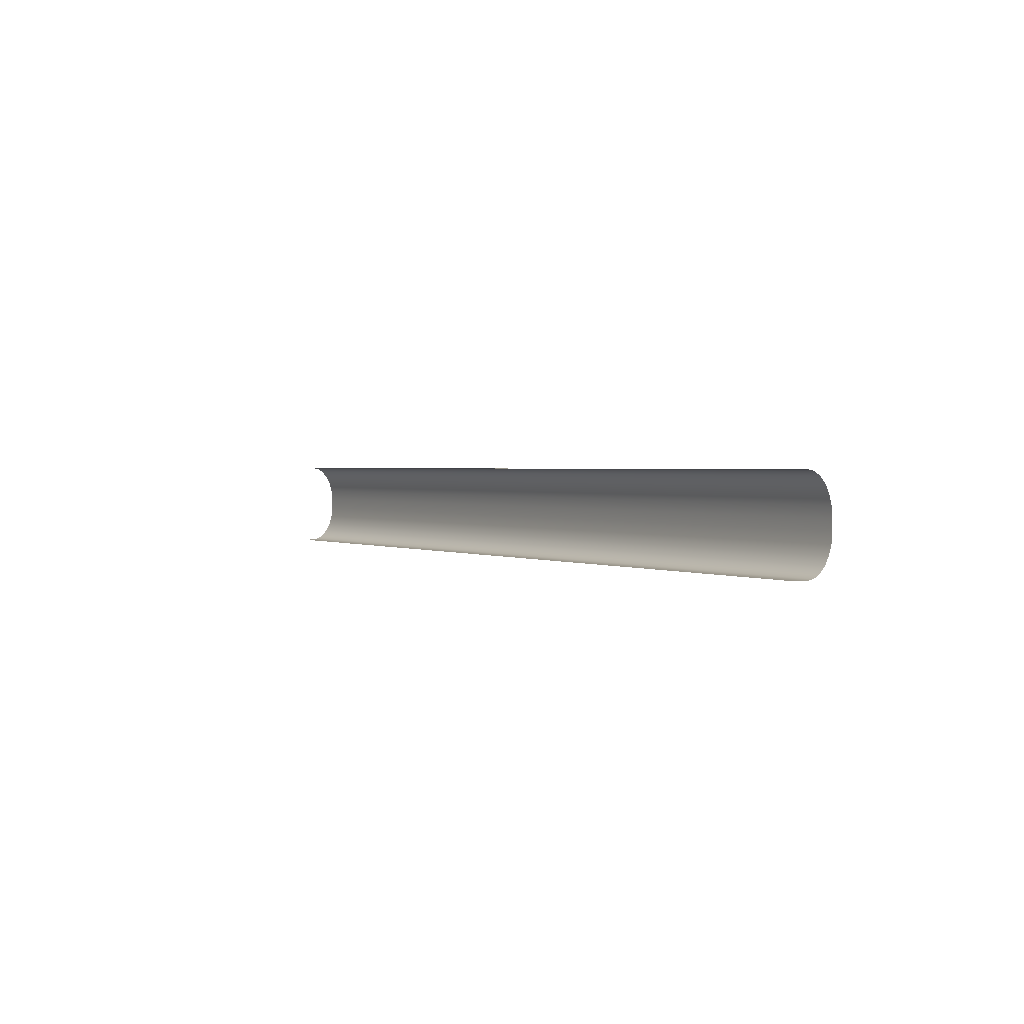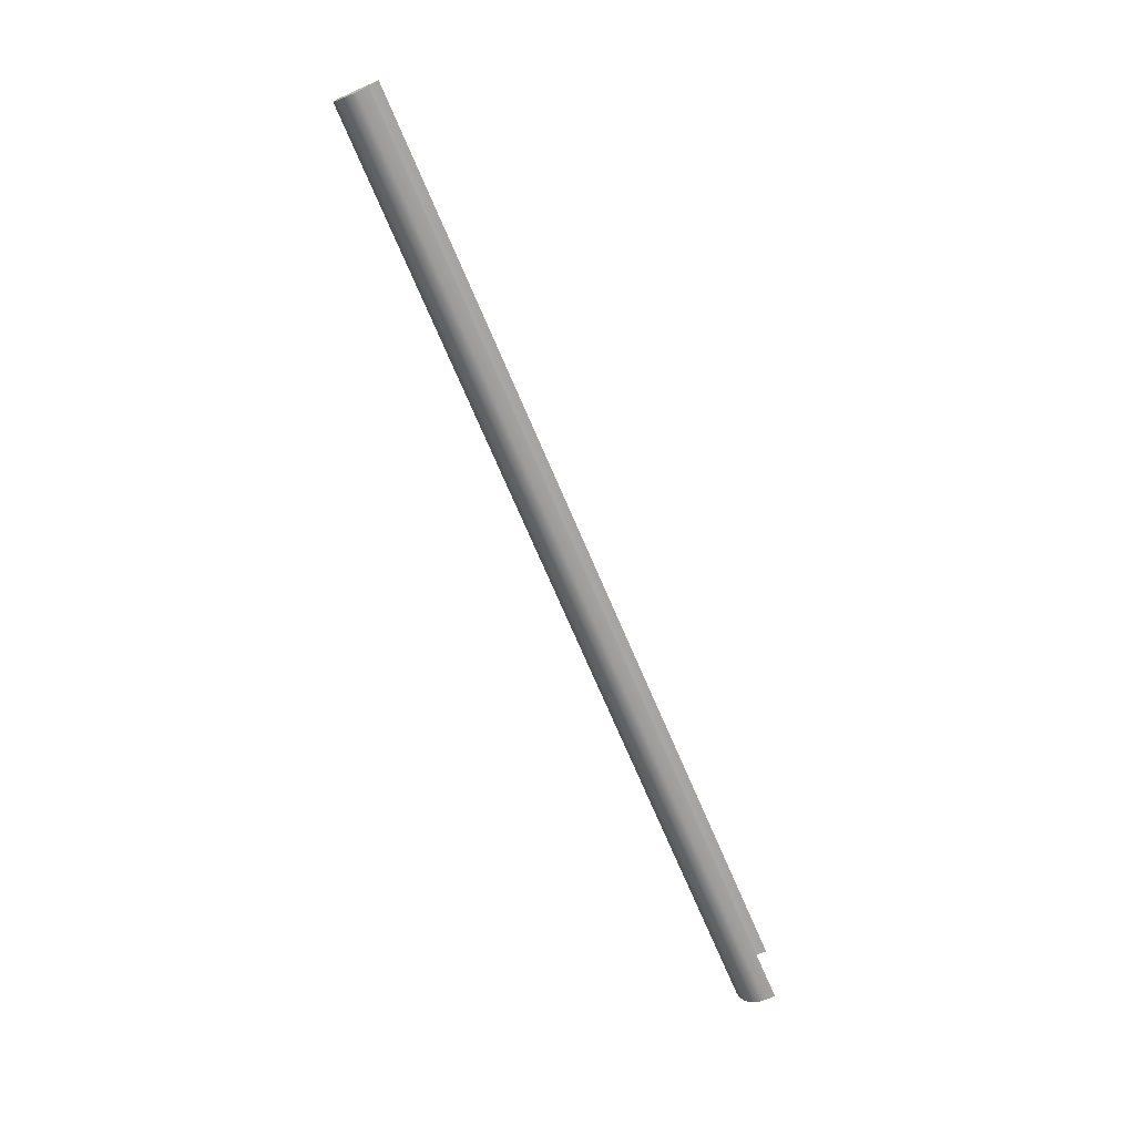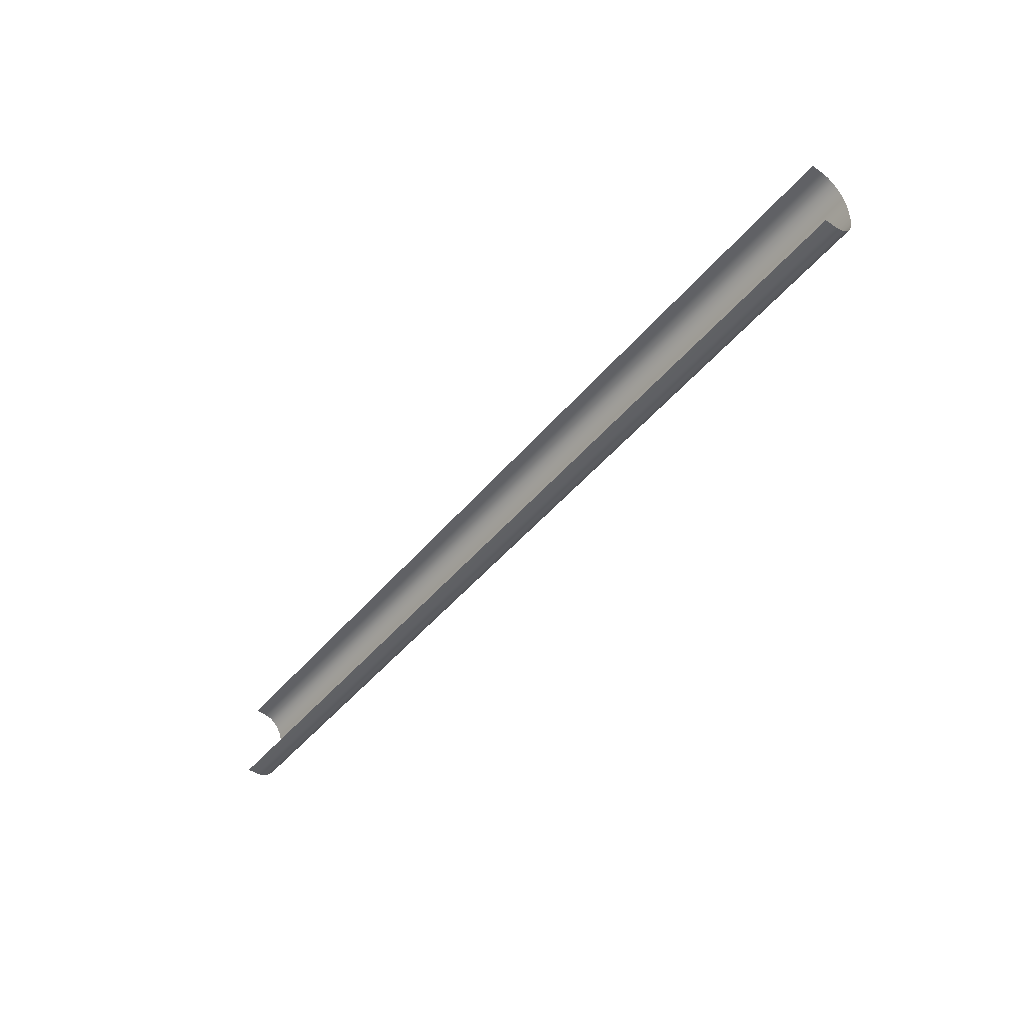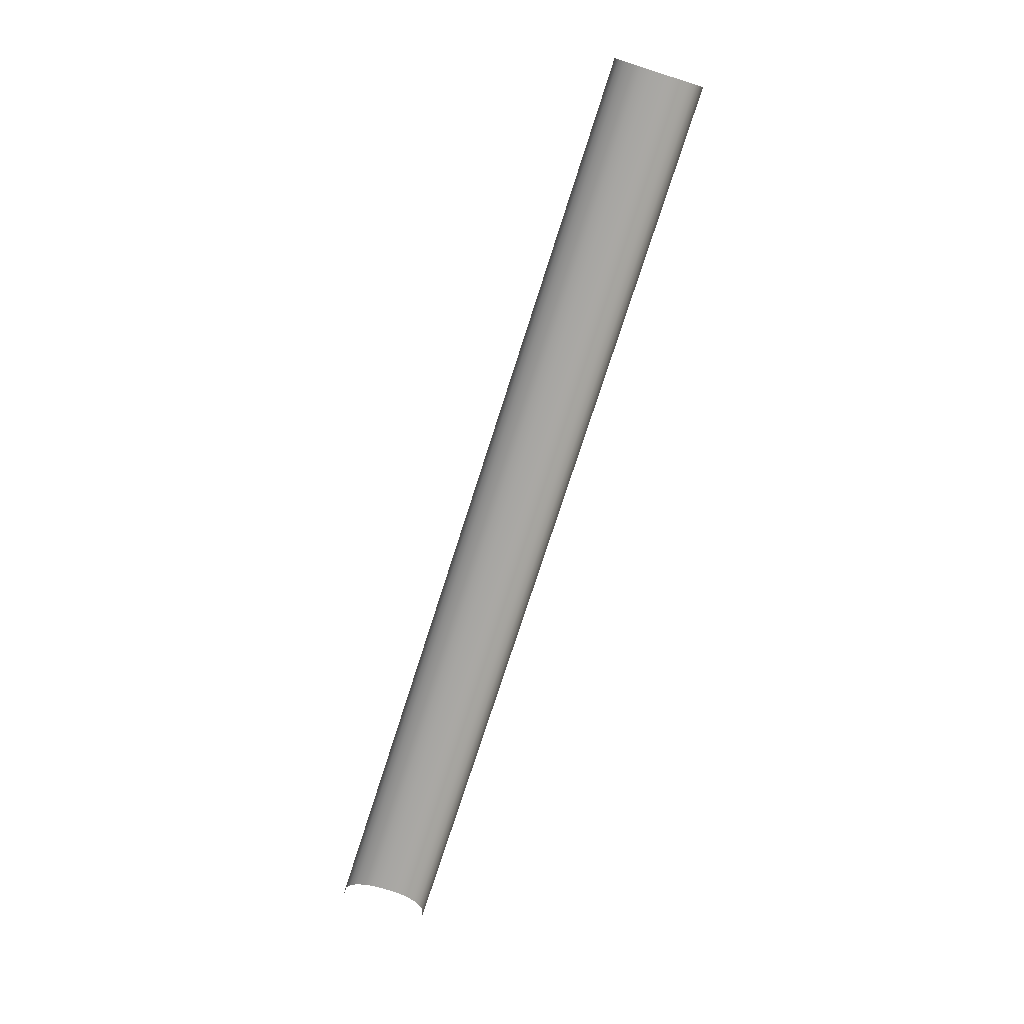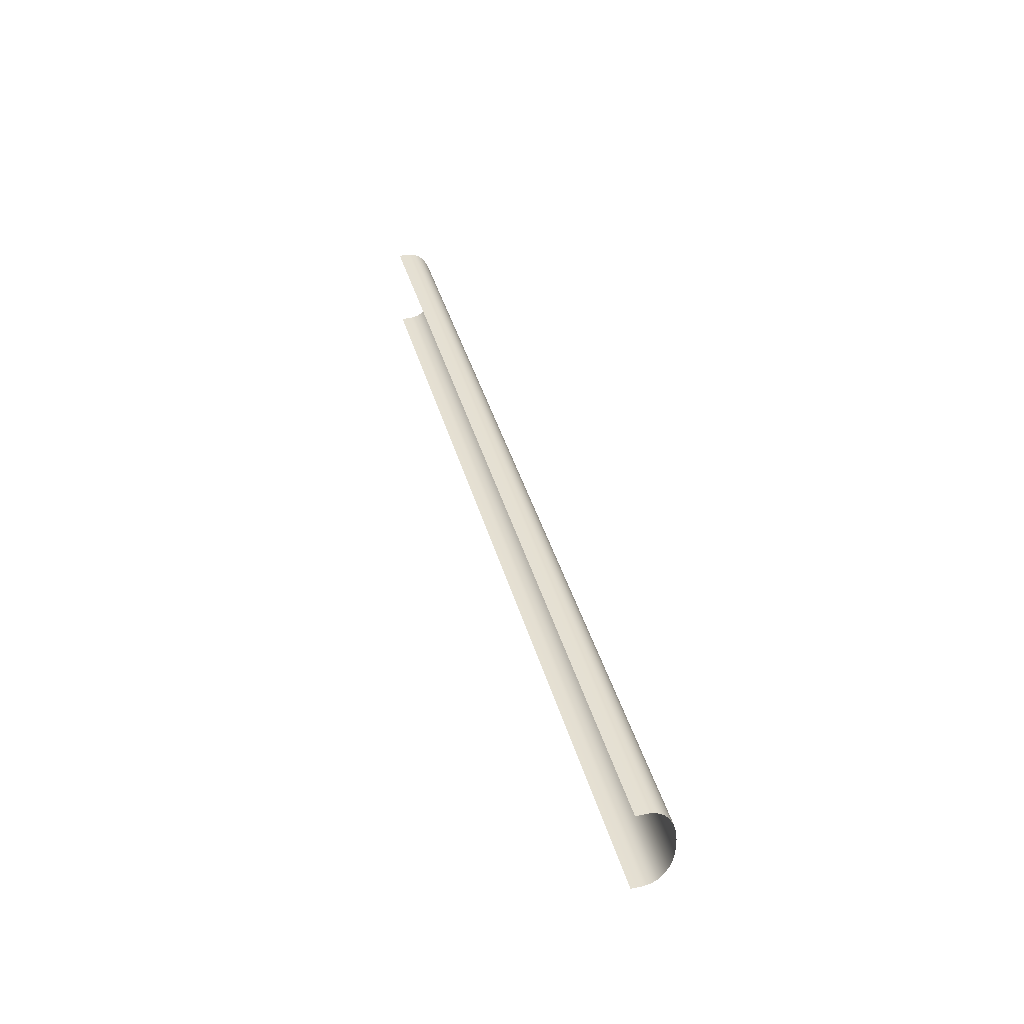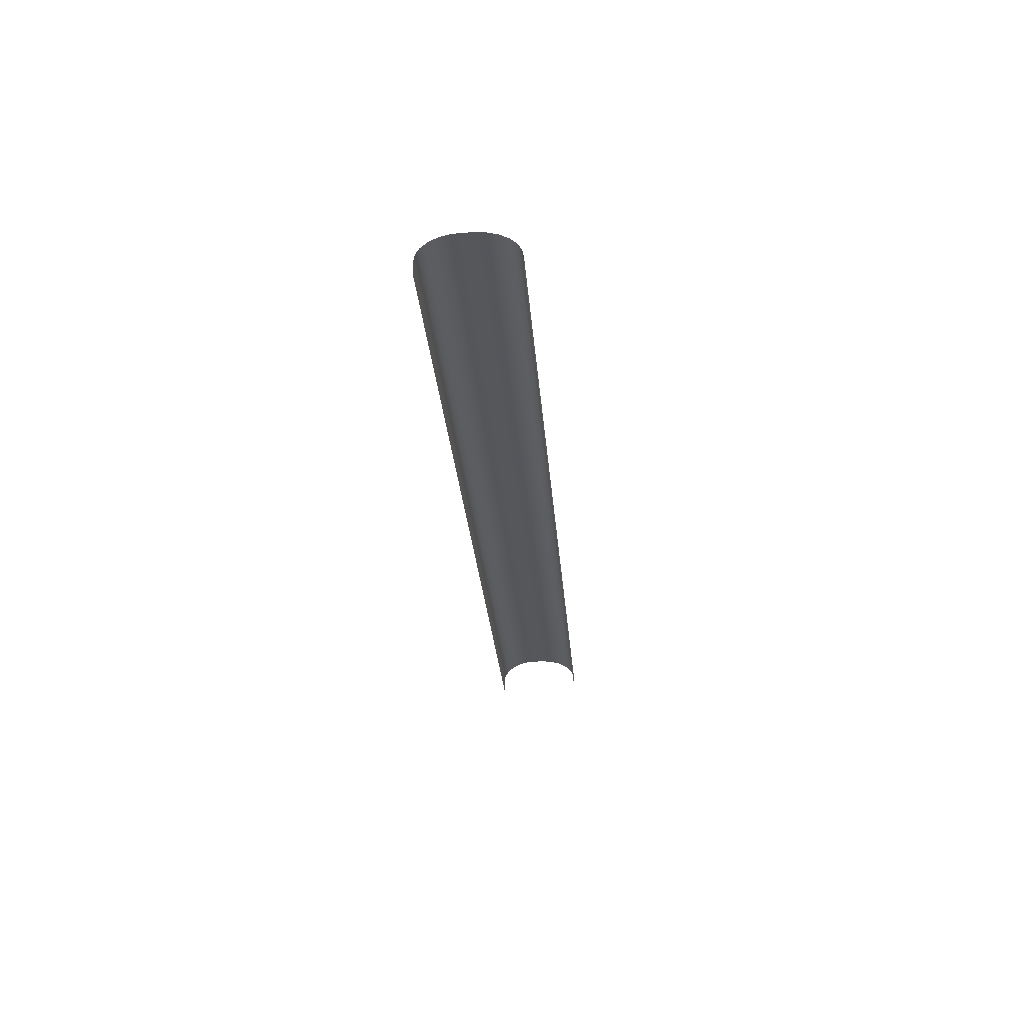
<metadata>
{"format":"obj","ext":"obj","renderer":"f3d","projection":"perspective","resolution":1024,"background":"white","views":[{"elev":1.5,"azim":58.7,"up":"+Z"},{"elev":-72.6,"azim":-66.8,"up":"+Z"},{"elev":-47.9,"azim":52.2,"up":"+Z"},{"elev":-74.4,"azim":72.3,"up":"+Y"},{"elev":38.0,"azim":75.4,"up":"+Z"},{"elev":-26.7,"azim":94.3,"up":"+Y"}]}
</metadata>
<code>
o Cube.003
v 2.35 0.09371 0.45
v -2.35 0.09371 0.45
v -2.35 0.09371 0
v 2.35 0.09371 -0
v 2.35 0.1279 0.4433
v -2.35 0.1279 0.4433
v 2.35 0.2257 0.252
v -2.35 0.2257 0.252
v -2.35 0.2212 0.3032
v 2.35 0.2212 0.3032
v 2.35 0.2257 0.198
v -2.35 0.2257 0.198
v 2.35 0.1597 0.4235
v -2.35 0.1597 0.4235
v 2.35 0.1871 0.392
v -2.35 0.1871 0.392
v 2.35 0.208 0.351
v -2.35 0.208 0.351
v 2.35 0.2212 0.1468
v -2.35 0.2212 0.1468
v -2.35 0.1279 0.006747
v 2.35 0.1279 0.006746
v 2.35 0.208 0.099
v -2.35 0.208 0.099
v 2.35 0.1871 0.05799
v -2.35 0.1871 0.05799
v 2.35 0.1597 0.02653
v -2.35 0.1597 0.02653
v 2.35 0.03604 0.45
v -2.35 0.03604 0.45
v -2.35 0.03596 0
v 2.35 0.03596 -0
v 1.828 0.09371 0.45
v 1.306 0.09371 0.45
v 0.7833 0.09371 0.45
v 0.2611 0.09371 0.45
v -0.2611 0.09371 0.45
v -0.7833 0.09371 0.45
v -1.306 0.09371 0.45
v -1.828 0.09371 0.45
v -1.828 0.09371 0
v -1.306 0.09371 0
v -0.7833 0.09371 0
v -0.2611 0.09371 0
v 0.2611 0.09371 -0
v 0.7833 0.09371 -0
v 1.306 0.09371 -0
v 1.828 0.09371 -0
v 1.828 0.1279 0.4433
v 1.306 0.1279 0.4433
v 0.7833 0.1279 0.4433
v 0.2611 0.1279 0.4433
v -0.2611 0.1279 0.4433
v -0.7833 0.1279 0.4433
v -1.306 0.1279 0.4433
v -1.828 0.1279 0.4433
v 1.828 0.2257 0.252
v 1.306 0.2257 0.252
v 0.7833 0.2257 0.252
v 0.2611 0.2257 0.252
v -0.2611 0.2257 0.252
v -0.7833 0.2257 0.252
v -1.306 0.2257 0.252
v -1.828 0.2257 0.252
v -1.828 0.2212 0.3032
v -1.306 0.2212 0.3032
v -0.7833 0.2212 0.3032
v -0.2611 0.2212 0.3032
v 0.2611 0.2212 0.3032
v 0.7833 0.2212 0.3032
v 1.306 0.2212 0.3032
v 1.828 0.2212 0.3032
v 1.828 0.2257 0.198
v 1.306 0.2257 0.198
v 0.7833 0.2257 0.198
v 0.2611 0.2257 0.198
v -0.2611 0.2257 0.198
v -0.7833 0.2257 0.198
v -1.306 0.2257 0.198
v -1.828 0.2257 0.198
v 1.828 0.1597 0.4235
v 1.306 0.1597 0.4235
v 0.7833 0.1597 0.4235
v 0.2611 0.1597 0.4235
v -0.2611 0.1597 0.4235
v -0.7833 0.1597 0.4235
v -1.306 0.1597 0.4235
v -1.828 0.1597 0.4235
v 1.828 0.1871 0.392
v 1.306 0.1871 0.392
v 0.7833 0.1871 0.392
v 0.2611 0.1871 0.392
v -0.2611 0.1871 0.392
v -0.7833 0.1871 0.392
v -1.306 0.1871 0.392
v -1.828 0.1871 0.392
v 1.828 0.208 0.351
v 1.306 0.208 0.351
v 0.7833 0.208 0.351
v 0.2611 0.208 0.351
v -0.2611 0.208 0.351
v -0.7833 0.208 0.351
v -1.306 0.208 0.351
v -1.828 0.208 0.351
v 1.828 0.2212 0.1468
v 1.306 0.2212 0.1468
v 0.7833 0.2212 0.1468
v 0.2611 0.2212 0.1468
v -0.2611 0.2212 0.1468
v -0.7833 0.2212 0.1468
v -1.306 0.2212 0.1468
v -1.828 0.2212 0.1468
v -1.828 0.1279 0.006747
v -1.306 0.1279 0.006747
v -0.7833 0.1279 0.006747
v -0.2611 0.1279 0.006747
v 0.2611 0.1279 0.006747
v 0.7833 0.1279 0.006747
v 1.306 0.1279 0.006747
v 1.828 0.1279 0.006746
v 1.828 0.208 0.099
v 1.306 0.208 0.099
v 0.7833 0.208 0.099
v 0.2611 0.208 0.099
v -0.2611 0.208 0.099
v -0.7833 0.208 0.099
v -1.306 0.208 0.099
v -1.828 0.208 0.099
v 1.828 0.1871 0.05799
v 1.306 0.1871 0.05799
v 0.7833 0.1871 0.05799
v 0.2611 0.1871 0.05799
v -0.2611 0.1871 0.05799
v -0.7833 0.1871 0.05799
v -1.306 0.1871 0.05799
v -1.828 0.1871 0.05799
v 1.828 0.1597 0.02653
v 1.306 0.1597 0.02653
v 0.7833 0.1597 0.02653
v 0.2611 0.1597 0.02653
v -0.2611 0.1597 0.02653
v -0.7833 0.1597 0.02653
v -1.306 0.1597 0.02653
v -1.828 0.1597 0.02653
v 1.828 0.03604 0.45
v 1.306 0.03604 0.45
v 0.7833 0.03604 0.45
v 0.2611 0.03604 0.45
v -0.2611 0.03604 0.45
v -0.7833 0.03604 0.45
v -1.306 0.03604 0.45
v -1.828 0.03604 0.45
v -1.828 0.03596 0
v -1.306 0.03596 0
v -0.7833 0.03596 0
v -0.2611 0.03596 0
v 0.2611 0.03596 -0
v 0.7833 0.03596 -0
v 1.306 0.03596 -0
v 1.828 0.03596 -0
f 152 40 2 30
f 64 8 9 65
f 96 16 14 88
f 104 18 16 96
f 65 9 18 104
f 73 11 19 105
f 57 7 11 73
f 105 19 23 121
f 137 27 22 120
f 129 25 27 137
f 121 23 25 129
f 120 22 4 48
f 88 14 6 56
f 56 6 2 40
f 160 48 4 32
f 31 3 41 153
f 153 41 42 154
f 154 42 43 155
f 155 43 44 156
f 156 44 45 157
f 157 45 46 158
f 158 46 47 159
f 159 47 48 160
f 5 49 33 1
f 49 50 34 33
f 50 51 35 34
f 51 52 36 35
f 52 53 37 36
f 53 54 38 37
f 54 55 39 38
f 55 56 40 39
f 13 81 49 5
f 81 82 50 49
f 82 83 51 50
f 83 84 52 51
f 84 85 53 52
f 85 86 54 53
f 86 87 55 54
f 87 88 56 55
f 21 113 41 3
f 113 114 42 41
f 114 115 43 42
f 115 116 44 43
f 116 117 45 44
f 117 118 46 45
f 118 119 47 46
f 119 120 48 47
f 24 128 136 26
f 128 127 135 136
f 127 126 134 135
f 126 125 133 134
f 125 124 132 133
f 124 123 131 132
f 123 122 130 131
f 122 121 129 130
f 26 136 144 28
f 136 135 143 144
f 135 134 142 143
f 134 133 141 142
f 133 132 140 141
f 132 131 139 140
f 131 130 138 139
f 130 129 137 138
f 28 144 113 21
f 144 143 114 113
f 143 142 115 114
f 142 141 116 115
f 141 140 117 116
f 140 139 118 117
f 139 138 119 118
f 138 137 120 119
f 20 112 128 24
f 112 111 127 128
f 111 110 126 127
f 110 109 125 126
f 109 108 124 125
f 108 107 123 124
f 107 106 122 123
f 106 105 121 122
f 8 64 80 12
f 64 63 79 80
f 63 62 78 79
f 62 61 77 78
f 61 60 76 77
f 60 59 75 76
f 59 58 74 75
f 58 57 73 74
f 12 80 112 20
f 80 79 111 112
f 79 78 110 111
f 78 77 109 110
f 77 76 108 109
f 76 75 107 108
f 75 74 106 107
f 74 73 105 106
f 10 72 97 17
f 72 71 98 97
f 71 70 99 98
f 70 69 100 99
f 69 68 101 100
f 68 67 102 101
f 67 66 103 102
f 66 65 104 103
f 17 97 89 15
f 97 98 90 89
f 98 99 91 90
f 99 100 92 91
f 100 101 93 92
f 101 102 94 93
f 102 103 95 94
f 103 104 96 95
f 15 89 81 13
f 89 90 82 81
f 90 91 83 82
f 91 92 84 83
f 92 93 85 84
f 93 94 86 85
f 94 95 87 86
f 95 96 88 87
f 7 57 72 10
f 57 58 71 72
f 58 59 70 71
f 59 60 69 70
f 60 61 68 69
f 61 62 67 68
f 62 63 66 67
f 63 64 65 66
f 29 1 33 145
f 145 33 34 146
f 146 34 35 147
f 147 35 36 148
f 148 36 37 149
f 149 37 38 150
f 150 38 39 151
f 151 39 40 152

</code>
